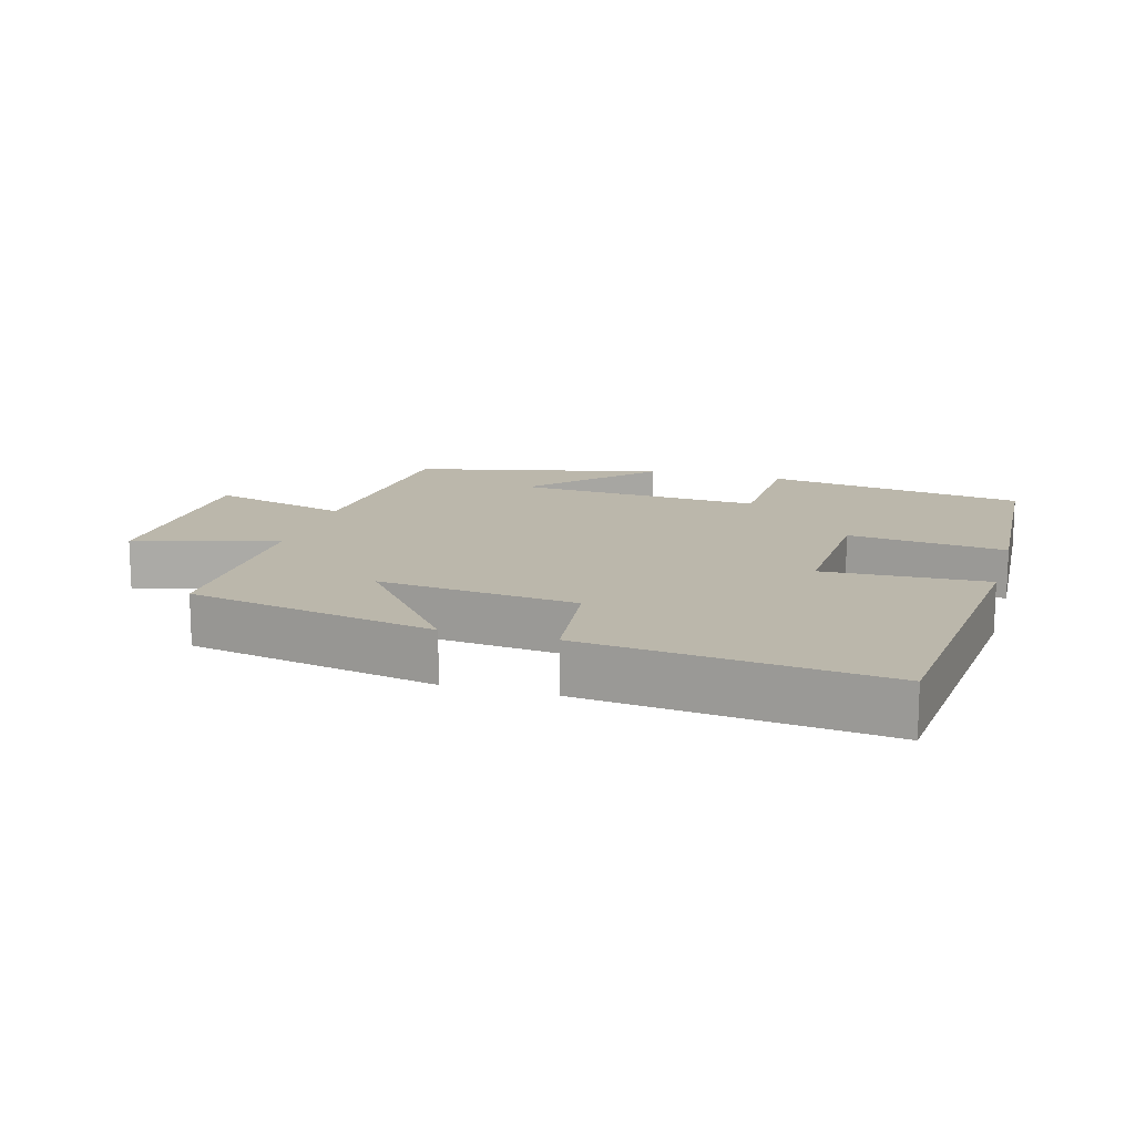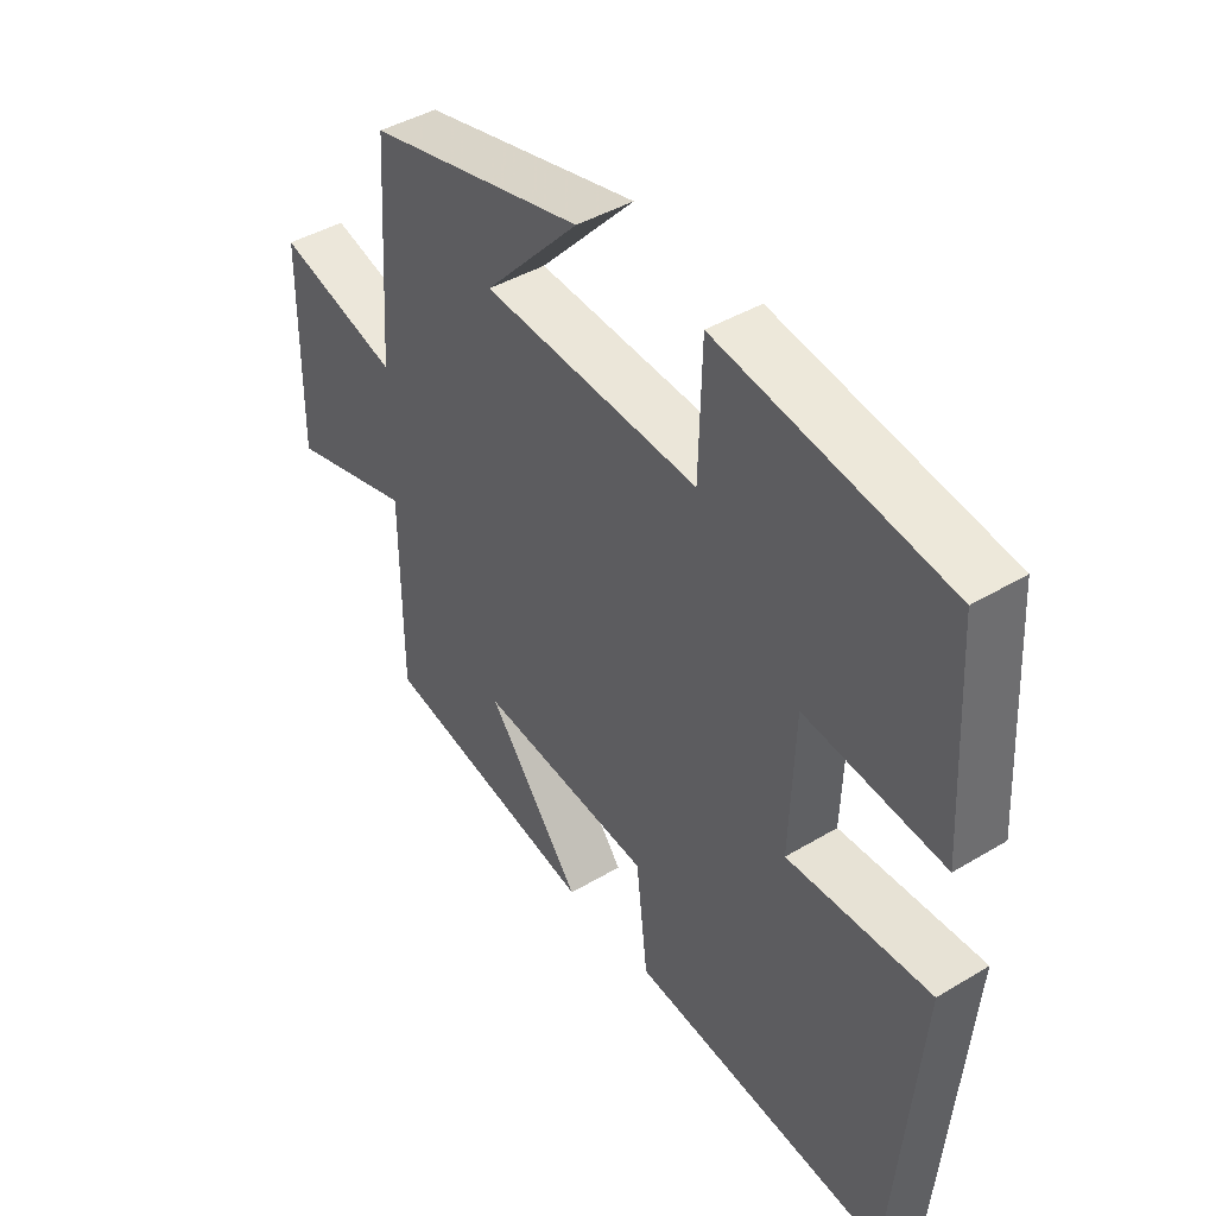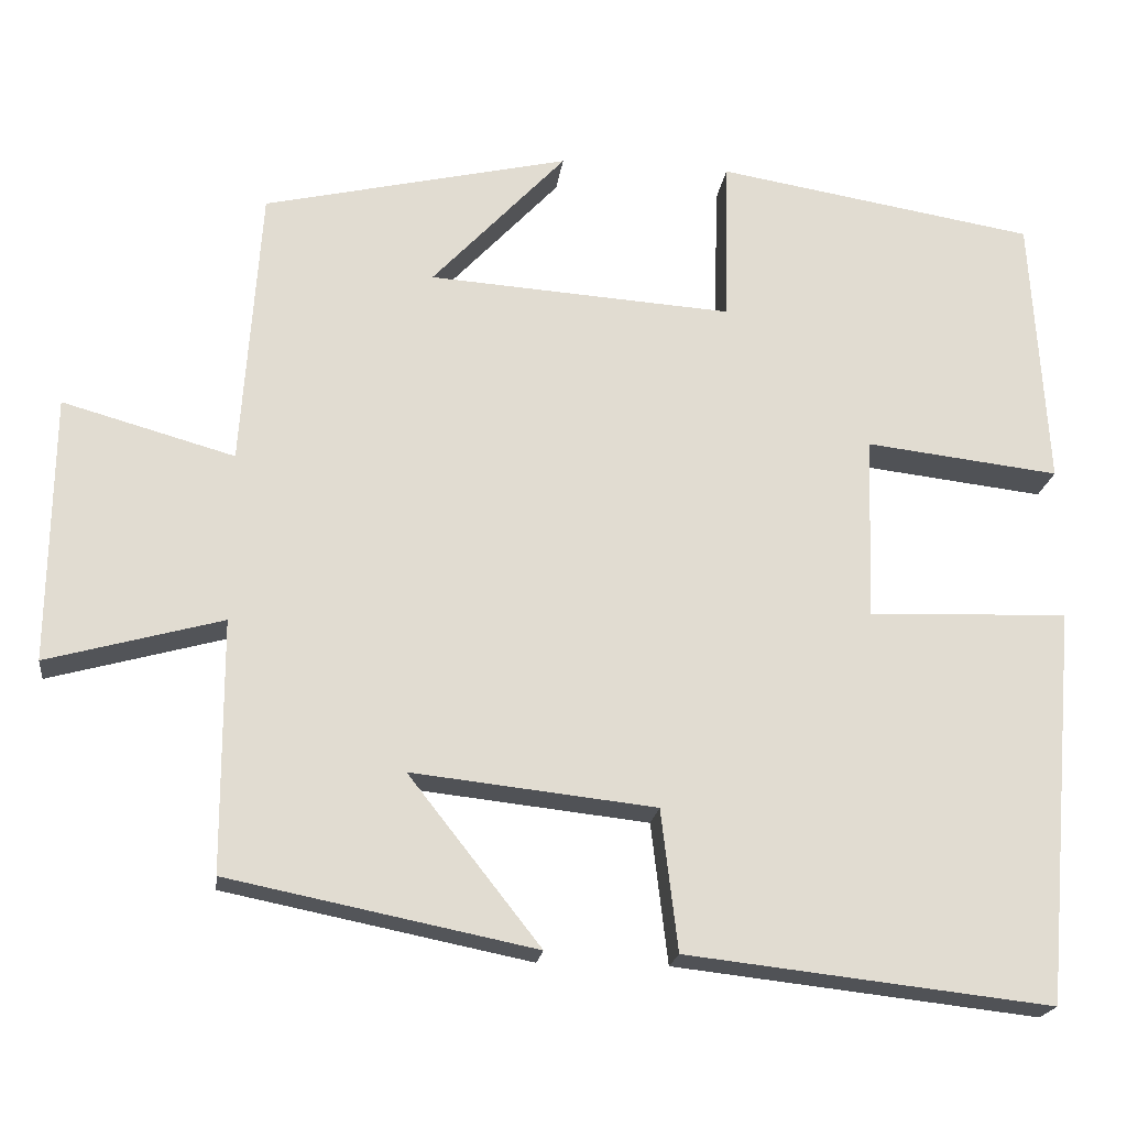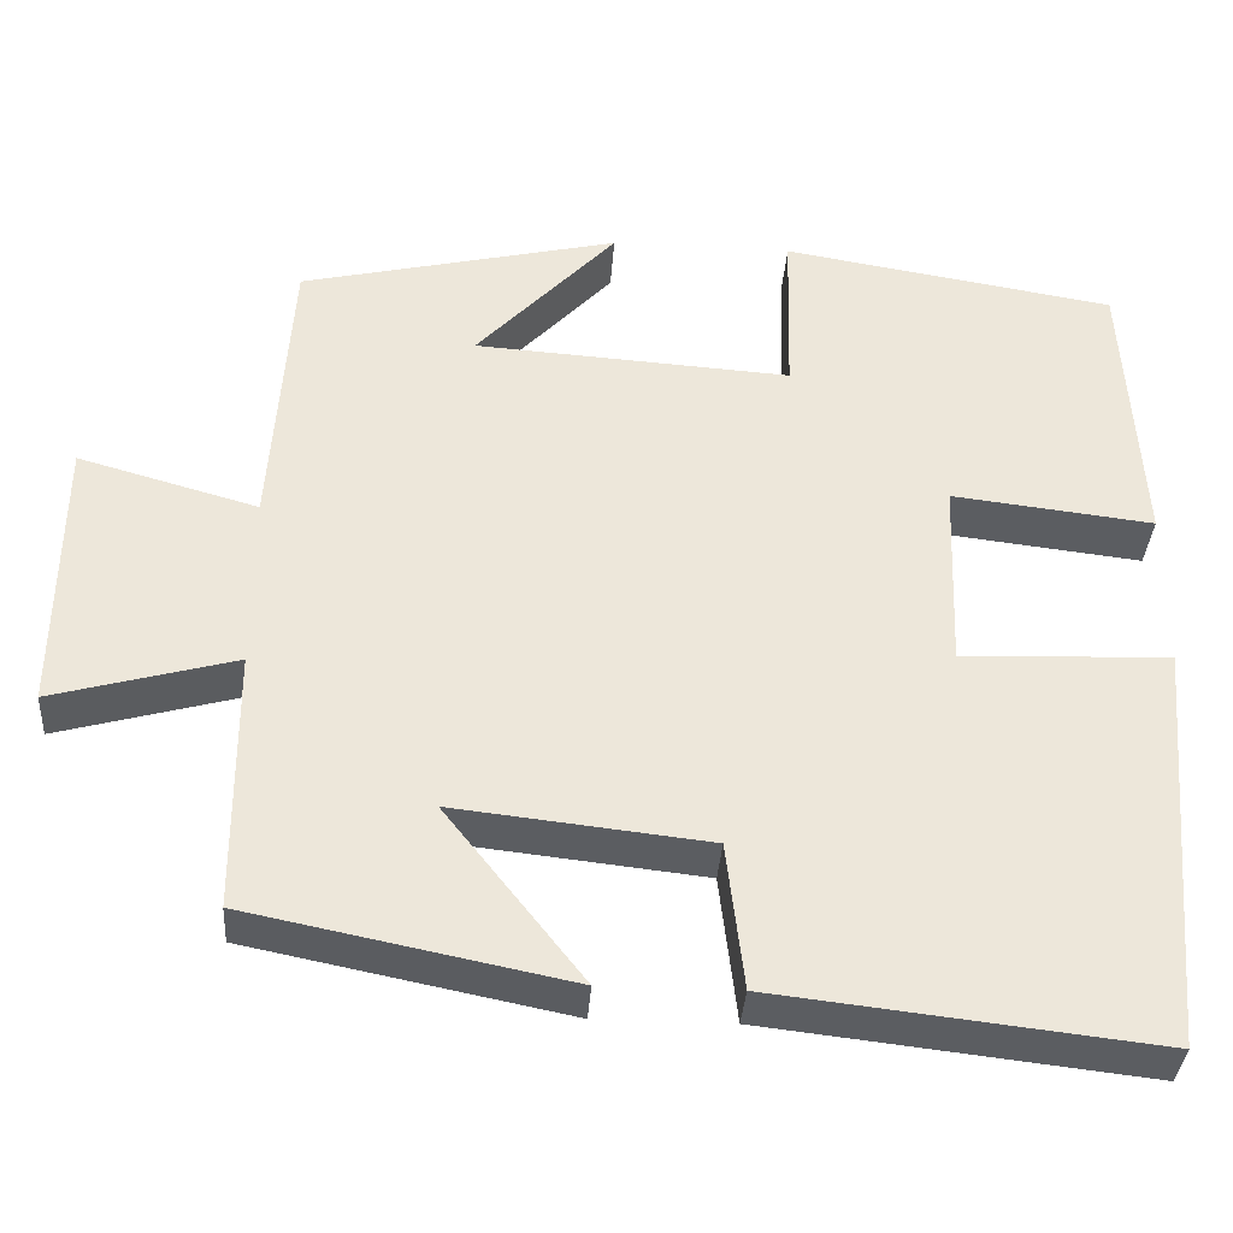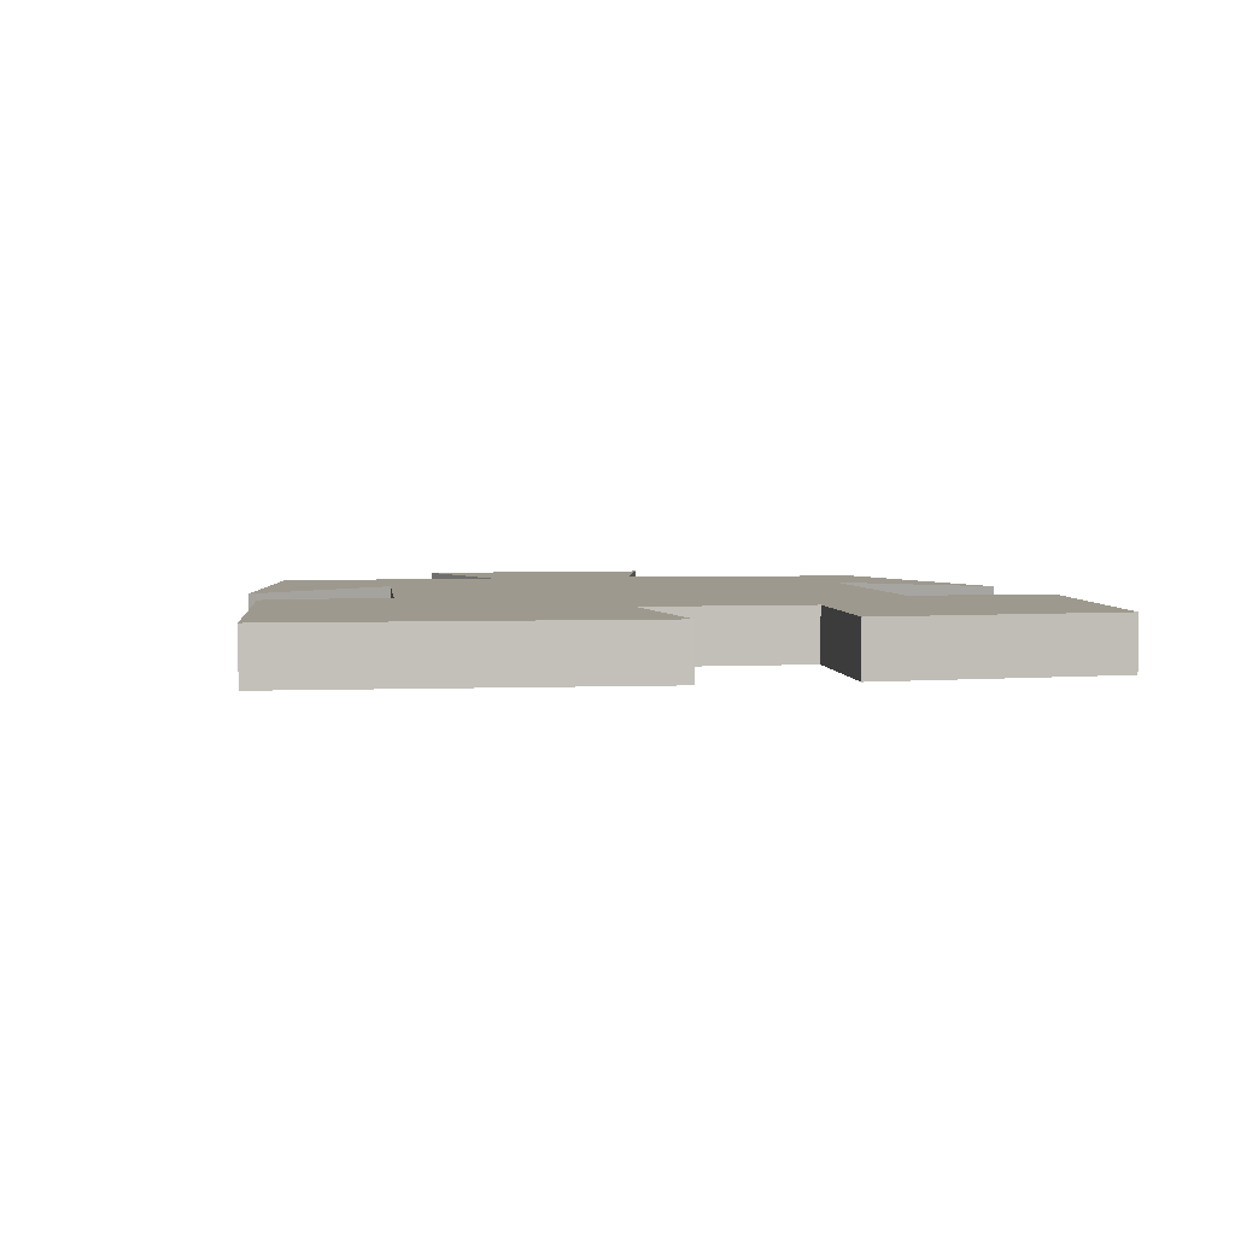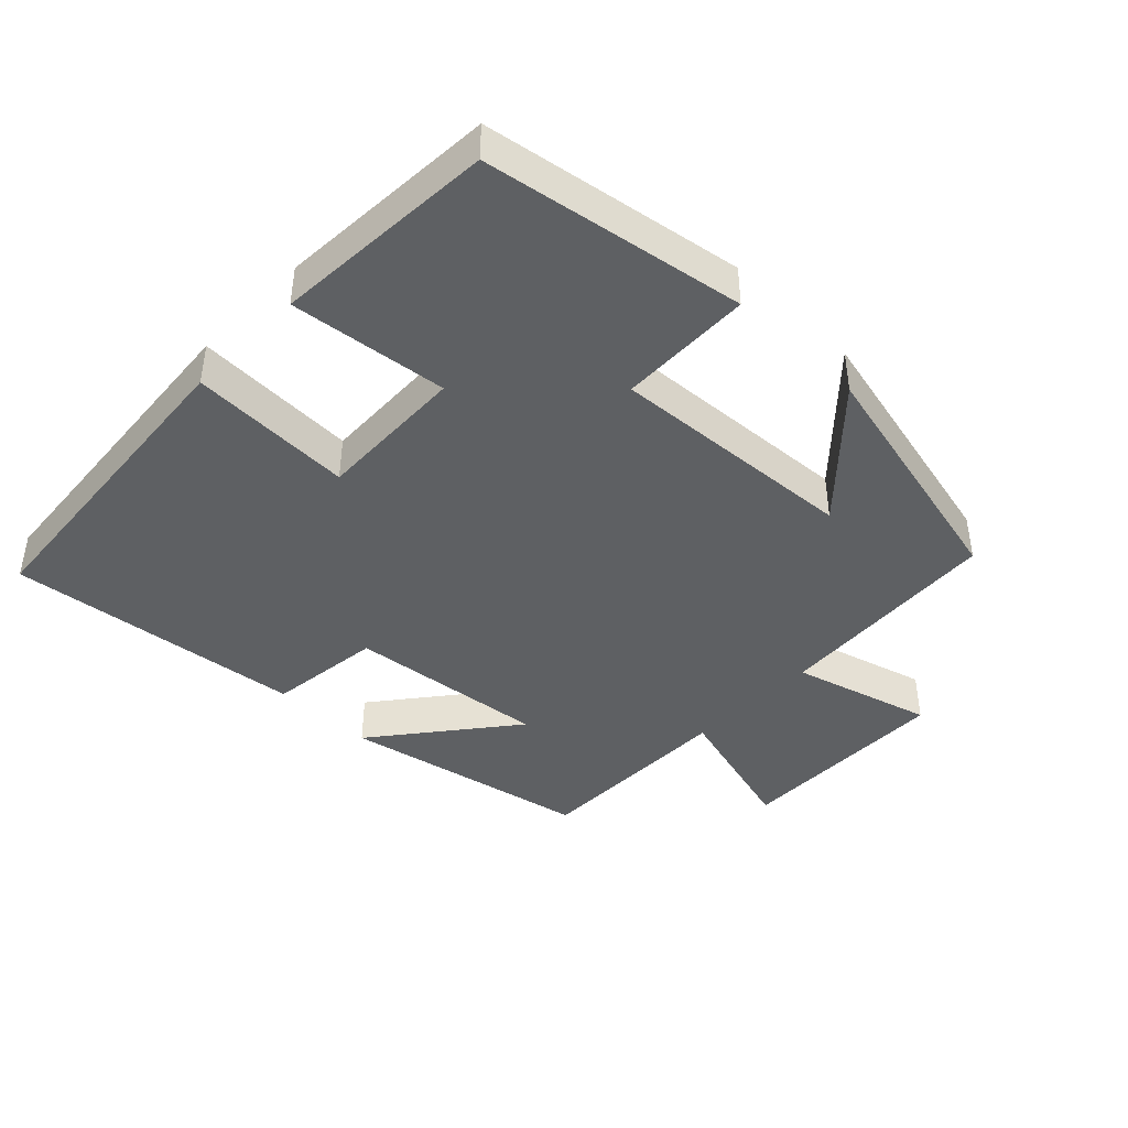
<metadata>
{"format":"obj","ext":"obj","renderer":"f3d","projection":"perspective","resolution":1024,"background":"white","views":[{"elev":14.2,"azim":-163.9,"up":"+Y"},{"elev":42.7,"azim":-125.6,"up":"+Z"},{"elev":-20.1,"azim":172.6,"up":"+Z"},{"elev":-35.9,"azim":176.1,"up":"+Z"},{"elev":3.5,"azim":-102.5,"up":"+Y"},{"elev":-42.4,"azim":-44.2,"up":"+Y"}]}
</metadata>
<code>
v 0.499 0.07 -0.426
v 0.132 0.07 -0.5
v 0.29 0.07 -0.299
v -0.002 0.07 -0.331
v -0.022 0.07 -0.5
v -0.459 0.07 -0.549
v -0.5 0.07 -0.075
v -0.26 0.07 -0.084
v -0.268 0.07 0.136
v -0.5 0.07 0.109
v -0.481 0.07 0.437
v -0.098 0.07 0.5
v -0.093 0.07 0.304
v 0.271 0.07 0.328
v 0.11 0.07 0.5
v 0.477 0.07 0.415
v 0.5 0.07 0.079
v 0.706 0.07 0.137
v 0.71 0.07 -0.183
v 0.5 0.07 -0.125
v 0.499 0 -0.426
v 0.132 0 -0.5
v 0.29 0 -0.299
v -0.002 0 -0.331
v -0.022 0 -0.5
v -0.459 0 -0.549
v -0.5 0 -0.075
v -0.26 0 -0.084
v -0.268 0 0.136
v -0.5 0 0.109
v -0.481 0 0.437
v -0.098 0 0.5
v -0.093 0 0.304
v 0.271 0 0.328
v 0.11 0 0.5
v 0.477 0 0.415
v 0.5 0 0.079
v 0.706 0 0.137
v 0.71 0 -0.183
v 0.5 0 -0.125
f 17 18 19 20
f 14 15 16
f 17 20 1
f 16 17 1
f 14 16 1
f 11 12 13
f 10 11 13
f 9 10 13
f 8 9 13 14
f 6 7 8
f 5 6 8
f 4 5 8
f 3 4 8 14
f 1 2 3
f 1 3 14
f 40 39 38 37
f 36 35 34
f 21 40 37
f 21 37 36
f 21 36 34
f 33 32 31
f 33 31 30
f 33 30 29
f 34 33 29 28
f 28 27 26
f 28 26 25
f 28 25 24
f 34 28 24 23
f 23 22 21
f 34 23 21
f 1 21 22 2
f 2 22 23 3
f 3 23 24 4
f 4 24 25 5
f 5 25 26 6
f 6 26 27 7
f 7 27 28 8
f 8 28 29 9
f 9 29 30 10
f 10 30 31 11
f 11 31 32 12
f 12 32 33 13
f 13 33 34 14
f 14 34 35 15
f 15 35 36 16
f 16 36 37 17
f 17 37 38 18
f 18 38 39 19
f 19 39 40 20
f 20 40 21 1

</code>
